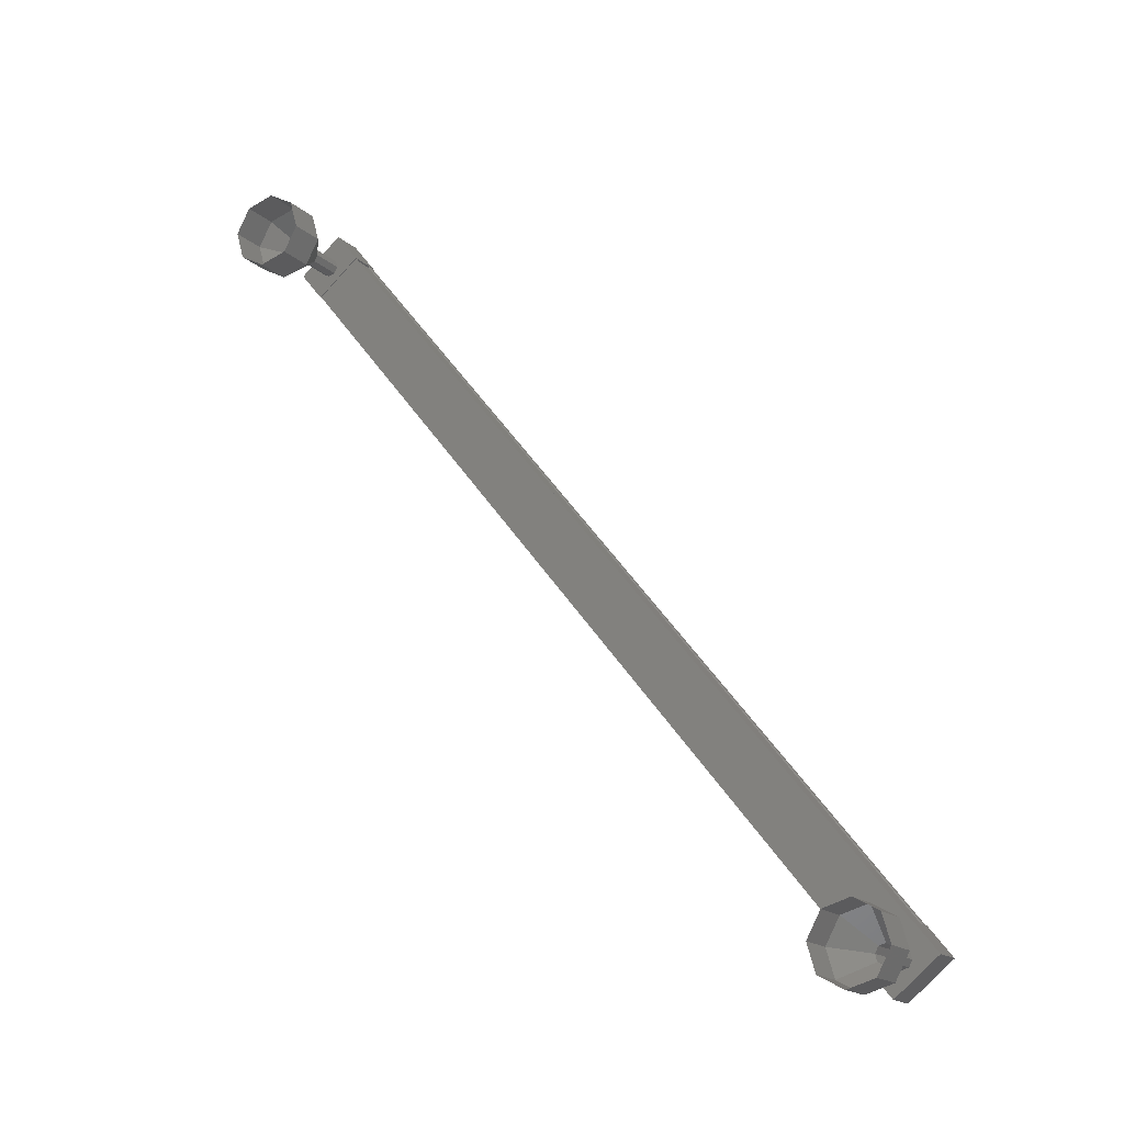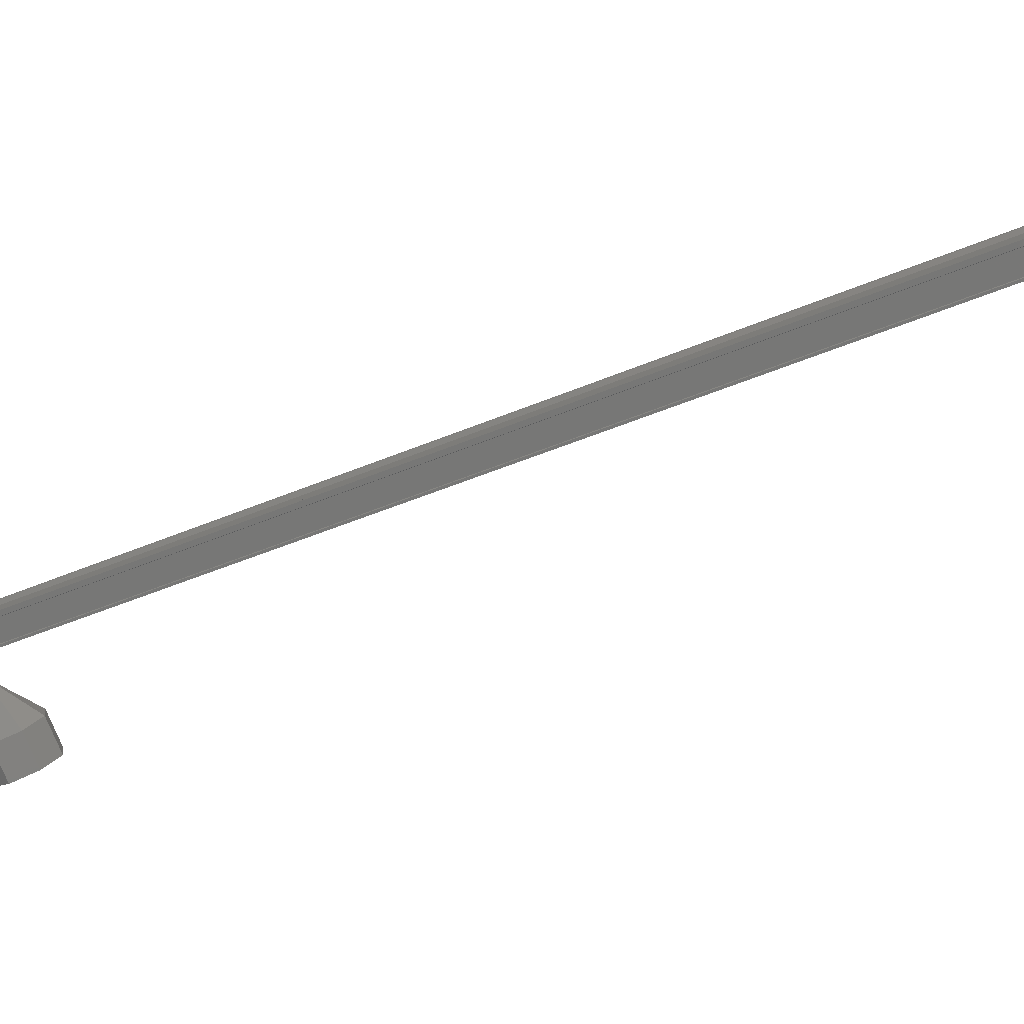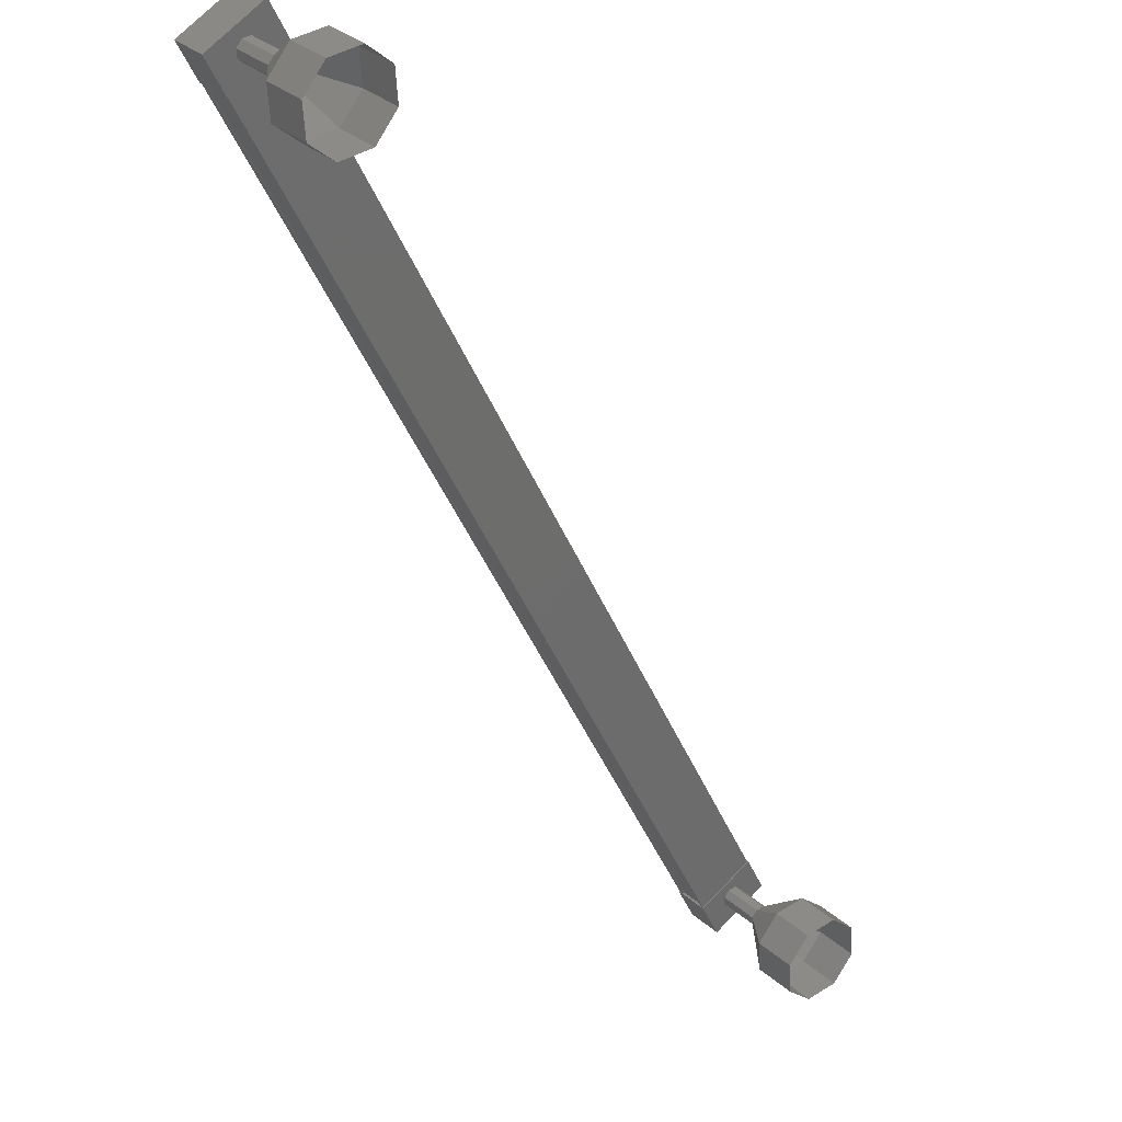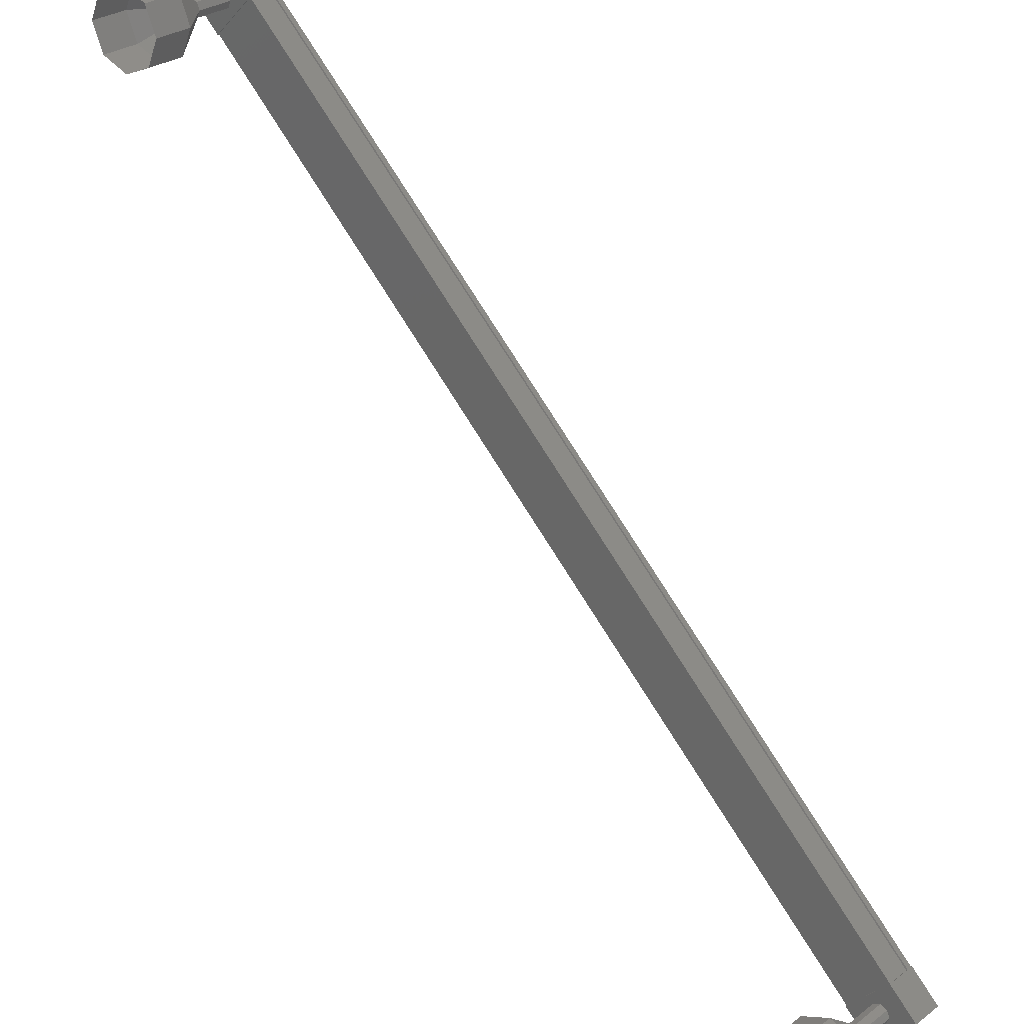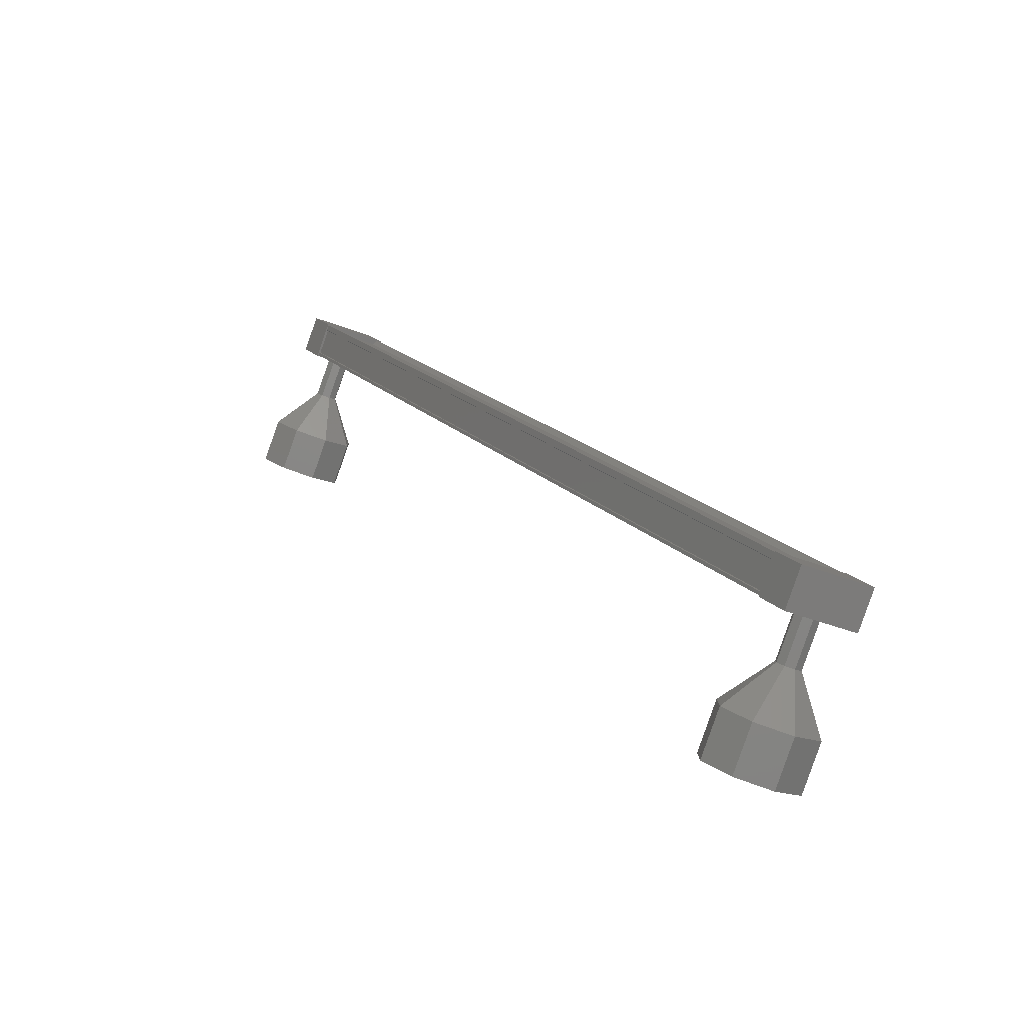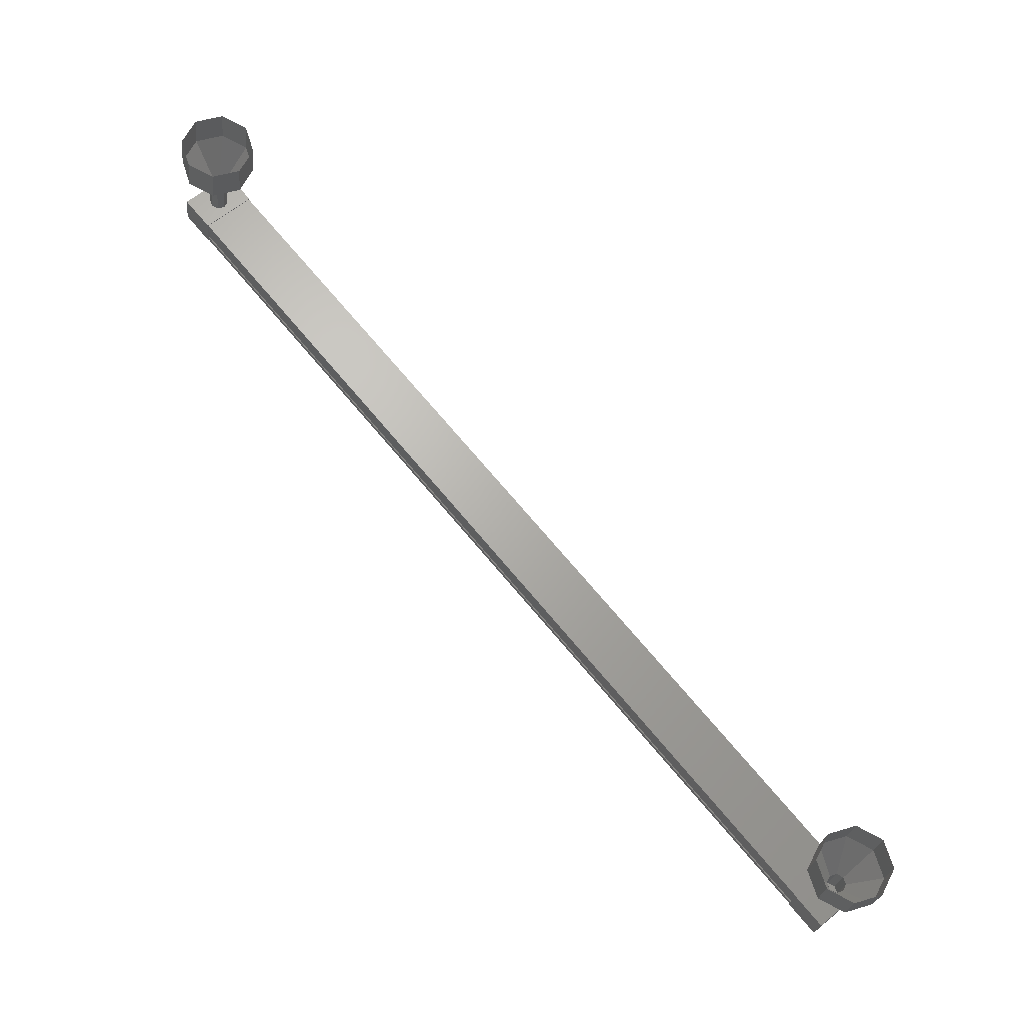
<metadata>
{"format":"stl","ext":"stl","renderer":"f3d","projection":"perspective","resolution":1024,"background":"white","views":[{"elev":-14.3,"azim":170.3,"up":"+Y"},{"elev":46.0,"azim":57.3,"up":"+Z"},{"elev":-69.0,"azim":-8.9,"up":"+Z"},{"elev":-64.6,"azim":-174.7,"up":"+Z"},{"elev":41.3,"azim":124.6,"up":"+Z"},{"elev":-21.0,"azim":133.8,"up":"+Y"}]}
</metadata>
<code>
# stl→obj: 125 verts, 152 faces
v -52.75 79.94 431.8
v -52.77 79.88 431.9
v -40.29 100.1 443.5
v -40.22 100.1 443.6
v -40.93 100.9 442.9
v -41.05 100.9 442.9
v -53.53 80.69 431.3
v -41.11 101 442.9
v -53.59 80.76 431.3
v -40.64 101 442.3
v -53.12 80.79 430.7
v -40.63 101 442.3
v -53.11 80.77 430.7
v -53.48 80.75 431.2
v -40.26 100.2 443.4
v -53.41 80.65 431.3
v -53.51 80.76 431.2
v -41.03 101 442.8
v -41 101 442.8
v -40.03 100.4 443.8
v -40.4 101.4 442.4
v -40.94 101.3 443.1
v -41.41 100.6 442.6
v -40.5 99.59 443.3
v -40.87 100.6 442
v -39.96 99.63 442.7
v -39.49 100.4 443.1
v -53.34 81.22 431.5
v -52.43 80.25 432.3
v -52.8 81.25 430.9
v -51.89 80.28 431.6
v -52.36 79.52 431.2
v -52.91 79.48 431.8
v -53.81 80.45 431.1
v -53.27 80.49 430.5
v -52.71 79.81 432
v -52.62 79.82 431.9
v -40.14 100.1 443.5
v -52.63 79.84 431.9
v -40.15 100.1 443.5
v -52.26 79.86 431.4
v -39.78 100.1 443
v -52.24 79.84 431.4
v -39.75 100.1 443
v -52.19 79.85 431.4
v -39.71 100.1 443
v -53.08 80.79 430.7
v -40.6 101 442.3
v -52.08 80.26 430.2
v -51.79 79.72 429.1
v -51.94 80.2 430.3
v -51.22 79.49 429.6
v -51.81 80.29 430.5
v -50.71 79.85 430
v -51.77 80.47 430.5
v -50.56 80.58 430.2
v -51.84 80.64 430.4
v -50.84 81.25 430
v -51.98 80.7 430.3
v -51.41 81.49 429.5
v -52.11 80.61 430.2
v -51.92 81.13 429.1
v -52.15 80.43 430.2
v -52.07 80.4 428.9
v -40.34 100.3 442.5
v -39.7 100.3 441.7
v -40.2 100.2 442.6
v -39.56 100.3 441.8
v -40.08 100.3 442.7
v -39.43 100.3 441.9
v -40.04 100.5 442.8
v -39.39 100.5 442
v -40.11 100.7 442.7
v -39.46 100.7 441.9
v -40.25 100.7 442.6
v -39.61 100.8 441.8
v -40.38 100.6 442.5
v -39.73 100.7 441.7
v -40.42 100.4 442.4
v -39.77 100.5 441.7
v -39.42 99.78 440.6
v -38.77 99.82 439.9
v -38.85 99.55 441.1
v -38.21 99.59 440.3
v -38.34 99.9 441.5
v -37.7 99.94 440.8
v -38.19 100.6 441.7
v -37.54 100.7 441
v -38.47 101.3 441.5
v -37.83 101.4 440.7
v -39.04 101.5 441
v -38.39 101.6 440.3
v -39.55 101.2 440.6
v -38.9 101.2 439.8
v -39.7 100.5 440.4
v -39.06 100.5 439.7
v -39.71 100.3 441.7
v -39.57 100.3 441.8
v -39.44 100.3 442
v -39.4 100.5 442
v -39.47 100.7 441.9
v -39.74 100.7 441.7
v -39.78 100.5 441.7
v -52.72 80.22 431
v -52.07 80.26 430.2
v -52.57 80.16 431.1
v -51.93 80.2 430.3
v -52.45 80.25 431.2
v -51.8 80.29 430.4
v -52.41 80.43 431.3
v -51.76 80.47 430.5
v -52.48 80.6 431.2
v -52.62 80.66 431.1
v -52.75 80.57 431
v -52.1 80.61 430.2
v -52.79 80.39 430.9
v -52.14 80.43 430.2
v -51.43 80.44 428.2
v -51.14 79.77 428.4
v -50.58 79.53 428.8
v -50.07 79.89 429.3
v -49.91 80.62 429.5
v -50.2 81.3 429.2
v -50.76 81.53 428.8
v -51.27 81.17 428.3
f 1 2 3
f 3 2 4
f 5 6 7
f 7 6 8
f 8 9 7
f 10 11 12
f 12 11 13
f 13 14 12
f 3 15 1
f 1 15 5
f 5 16 1
f 7 16 5
f 9 8 17
f 17 8 18
f 18 14 17
f 19 14 18
f 12 14 19
f 20 21 22
f 22 21 23
f 23 24 22
f 25 24 23
f 26 24 25
f 25 21 26
f 26 21 27
f 27 21 20
f 20 24 27
f 22 24 20
f 28 29 30
f 30 29 31
f 31 32 30
f 29 32 31
f 33 32 29
f 29 34 33
f 33 34 32
f 32 34 35
f 35 30 32
f 34 30 35
f 28 30 34
f 34 29 28
f 2 36 4
f 4 36 37
f 37 38 4
f 39 38 37
f 40 38 39
f 39 41 40
f 40 41 42
f 42 41 43
f 43 44 42
f 45 44 43
f 46 44 45
f 45 47 46
f 46 47 48
f 48 47 10
f 25 23 21
f 24 26 27
f 47 11 10
f 49 50 51
f 51 50 52
f 52 53 51
f 54 53 52
f 55 53 54
f 54 56 55
f 55 56 57
f 57 56 58
f 58 59 57
f 60 59 58
f 61 59 60
f 60 62 61
f 61 62 63
f 63 62 64
f 64 49 63
f 50 49 64
f 65 66 67
f 67 66 68
f 68 69 67
f 70 69 68
f 71 69 70
f 70 72 71
f 71 72 73
f 73 72 74
f 74 75 73
f 76 75 74
f 77 75 76
f 76 78 77
f 77 78 79
f 79 78 80
f 80 65 79
f 66 65 80
f 81 82 83
f 83 82 84
f 84 85 83
f 86 85 84
f 87 85 86
f 86 88 87
f 87 88 89
f 89 88 90
f 90 91 89
f 92 91 90
f 93 91 92
f 92 94 93
f 93 94 95
f 95 94 96
f 96 81 95
f 82 81 96
f 97 81 98
f 98 81 83
f 83 99 98
f 85 99 83
f 100 99 85
f 85 87 100
f 100 87 101
f 101 87 89
f 89 76 101
f 91 76 89
f 102 76 91
f 91 93 102
f 102 93 103
f 103 93 95
f 95 97 103
f 81 97 95
f 104 105 106
f 106 105 107
f 107 108 106
f 109 108 107
f 110 108 109
f 109 111 110
f 110 111 112
f 112 111 57
f 57 113 112
f 59 113 57
f 114 113 59
f 59 115 114
f 114 115 116
f 116 115 117
f 117 104 116
f 105 104 117
f 64 118 50
f 50 118 119
f 119 52 50
f 120 52 119
f 54 52 120
f 120 121 54
f 54 121 56
f 56 121 122
f 122 58 56
f 123 58 122
f 60 58 123
f 123 124 60
f 60 124 62
f 62 124 125
f 125 64 62
f 118 64 125

</code>
